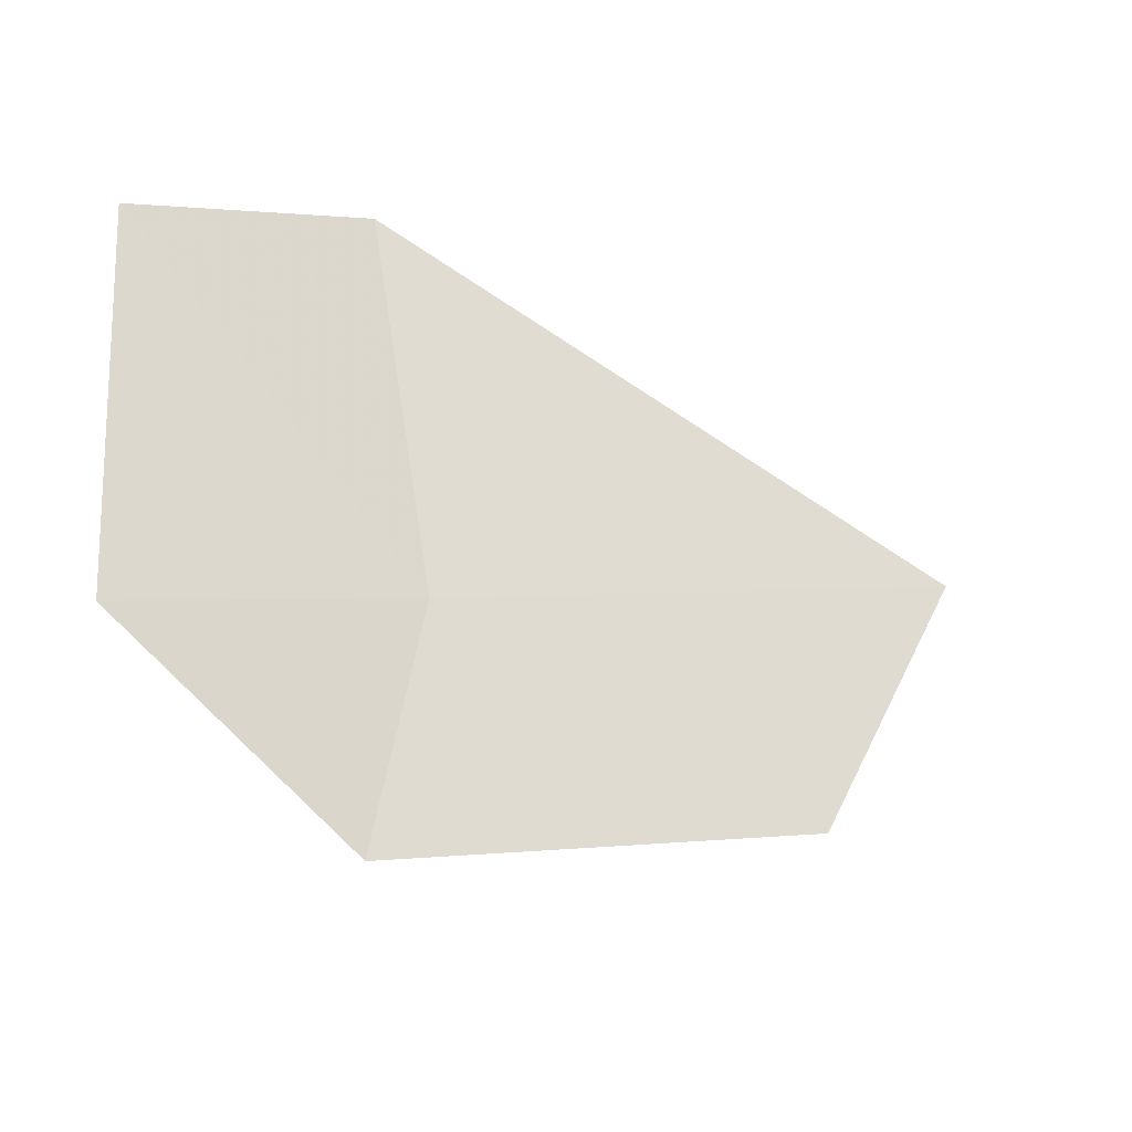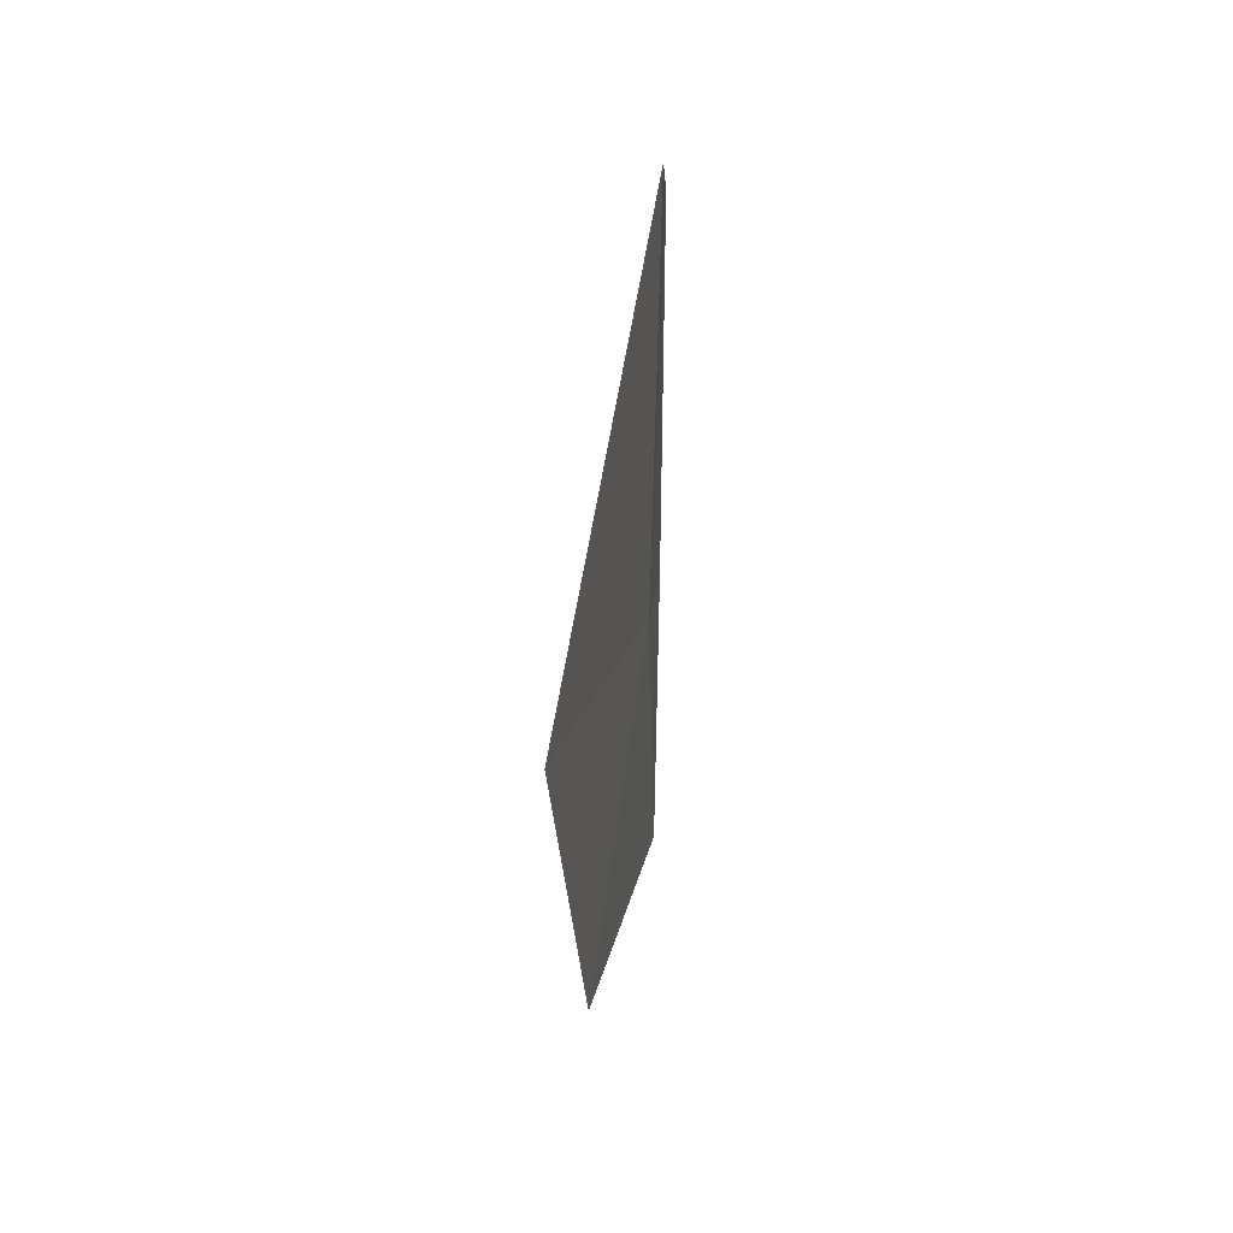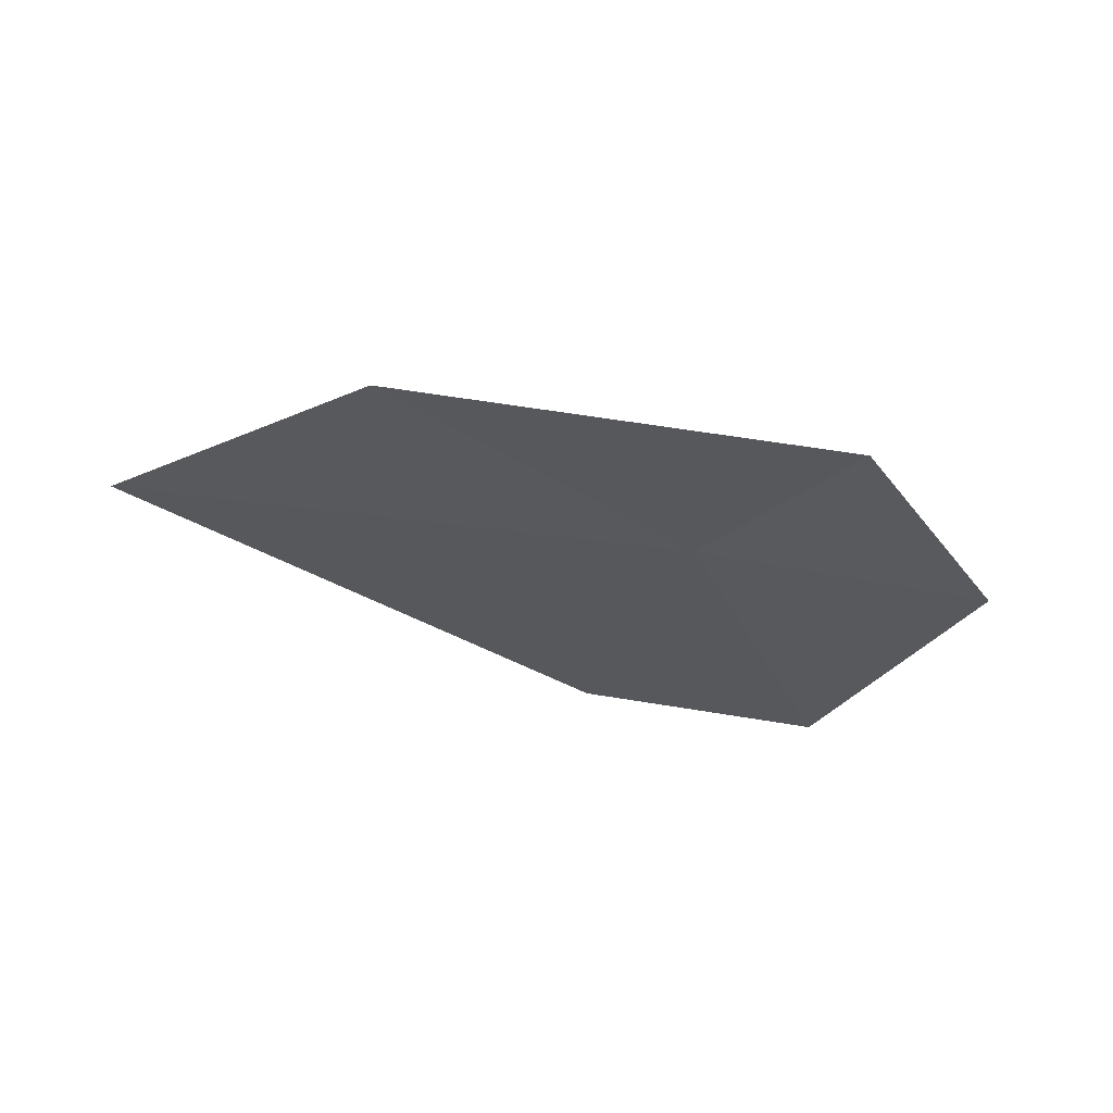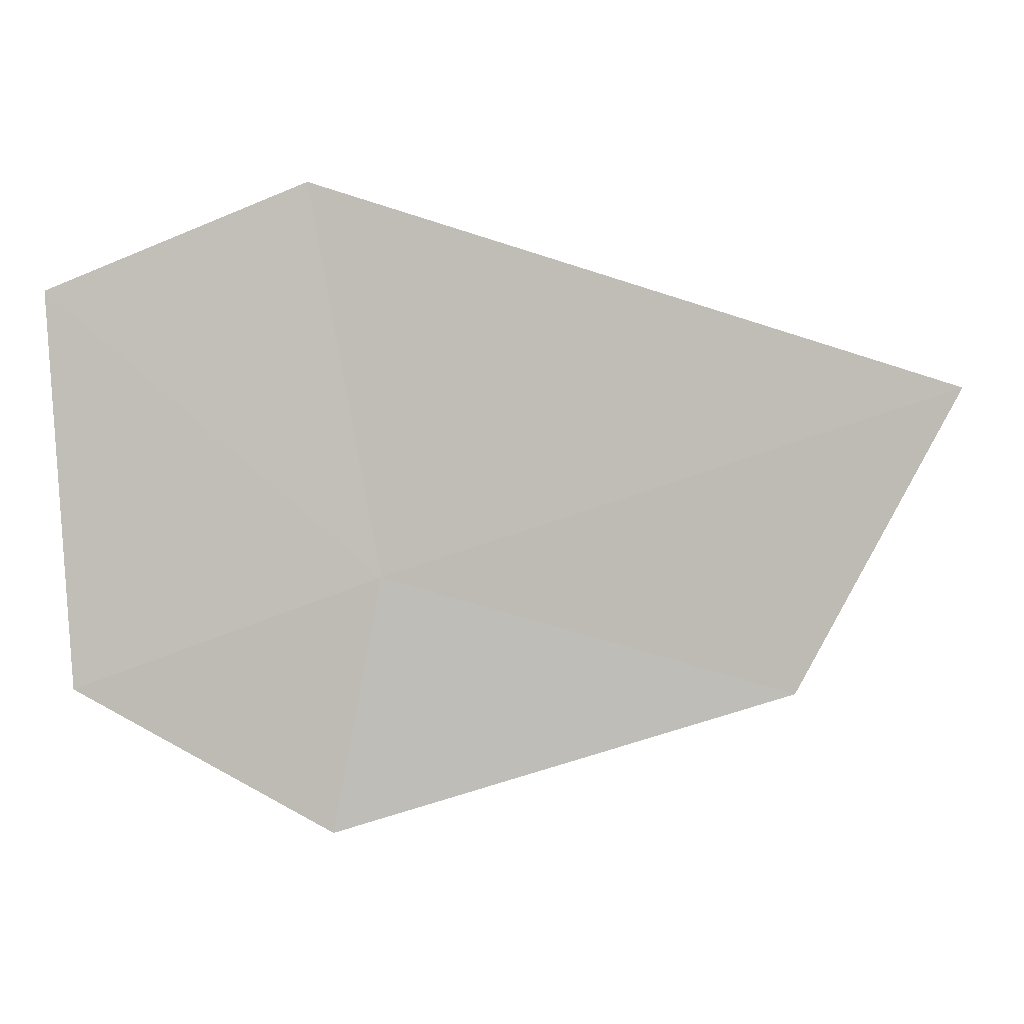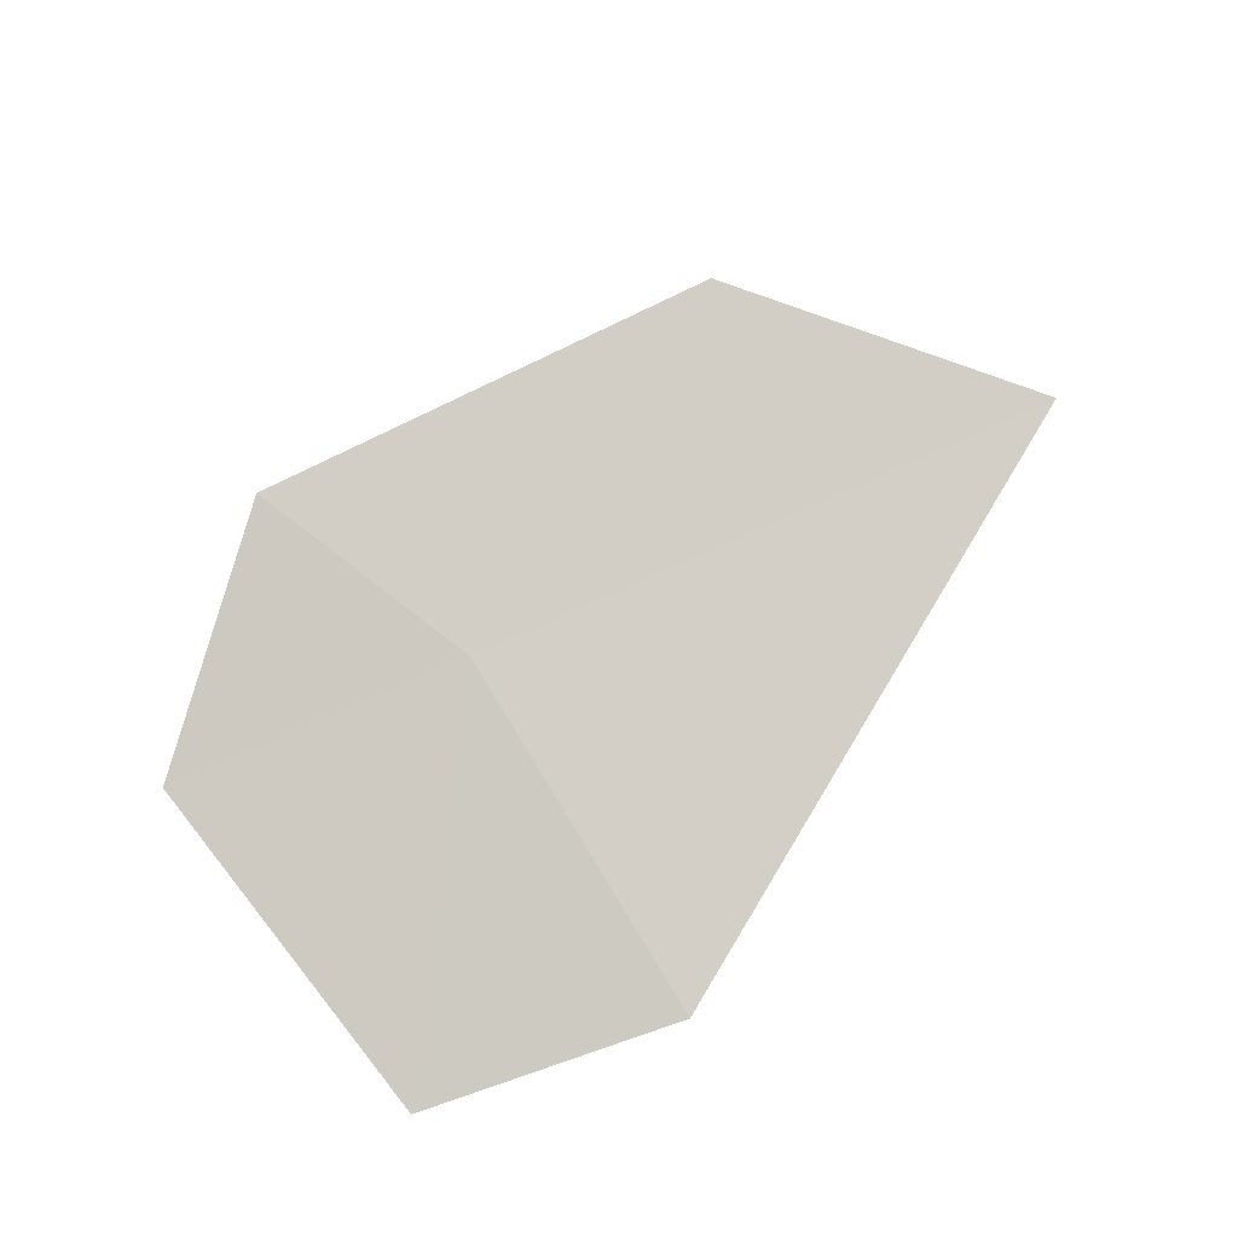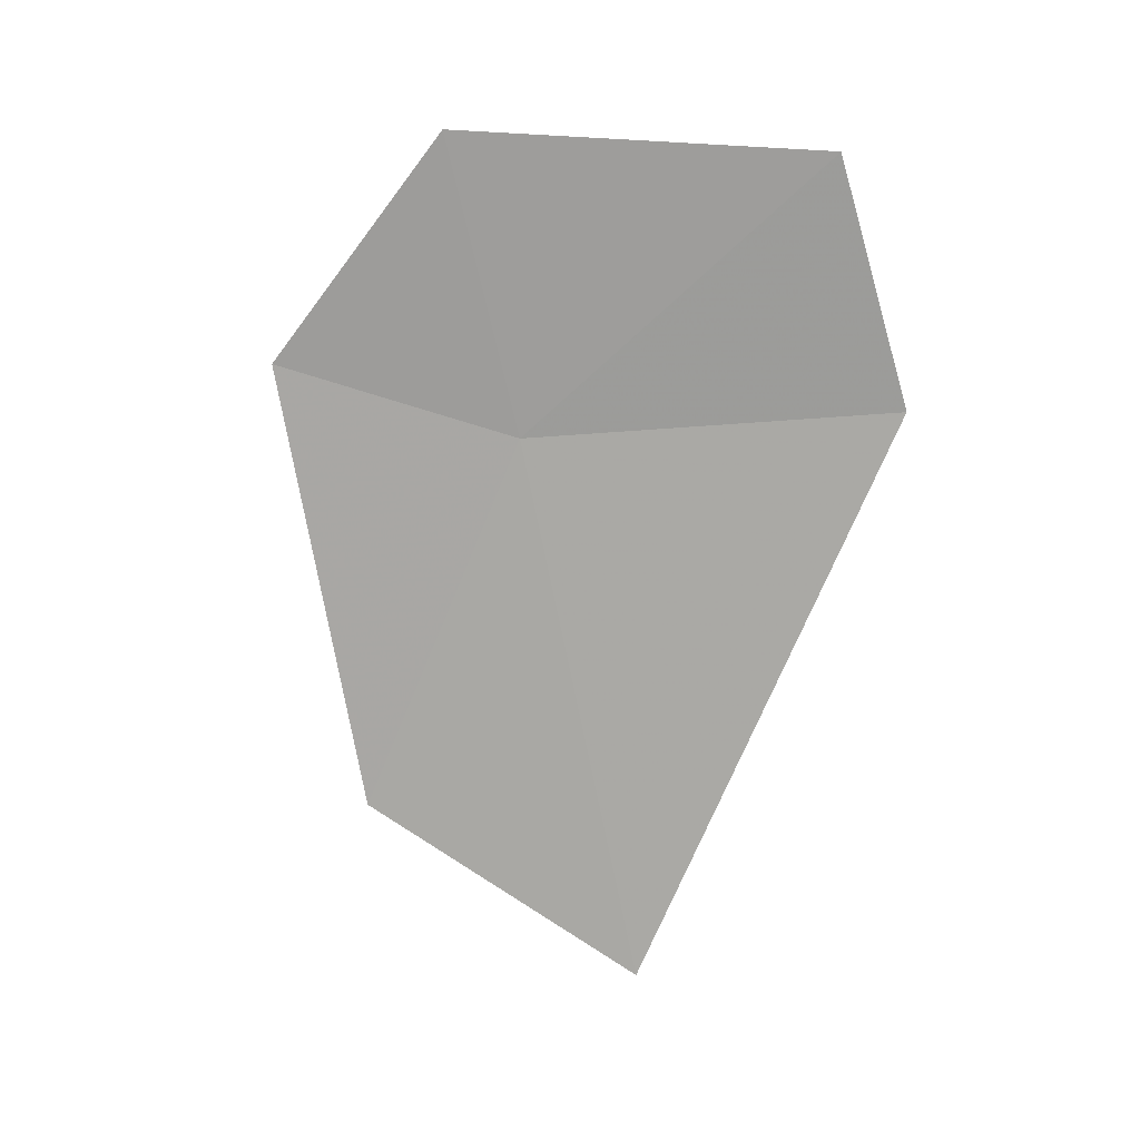
<metadata>
{"format":"obj","ext":"obj","renderer":"f3d","projection":"perspective","resolution":1024,"background":"white","views":[{"elev":-31.2,"azim":152.4,"up":"+Y"},{"elev":27.4,"azim":-79.5,"up":"+Y"},{"elev":-26.7,"azim":-26.1,"up":"+Z"},{"elev":5.1,"azim":-179.9,"up":"+Y"},{"elev":78.5,"azim":138.4,"up":"+Z"},{"elev":-78.3,"azim":83.8,"up":"+Z"}]}
</metadata>
<code>
v 14.47 -3.391 35.93
v 15.72 -2.287 35.77
v 15.64 -3.804 35.77
v 14.74 -1.871 35.92
v 14.66 -4.398 35.92
v 12.2 -2.659 36.05
v 12.84 -3.867 36.03
f 1 3 2
f 1 2 4
f 1 5 3
f 1 4 6
f 1 6 7
f 1 7 5

</code>
